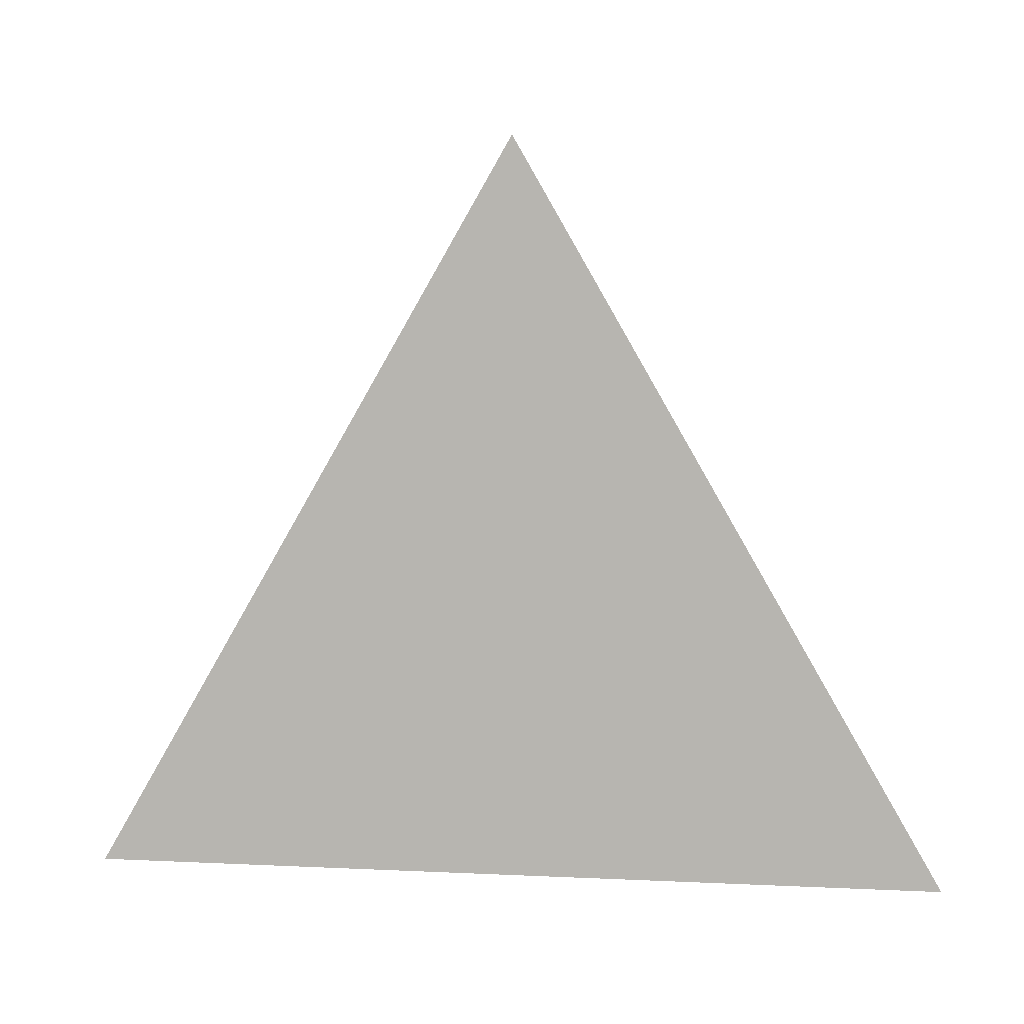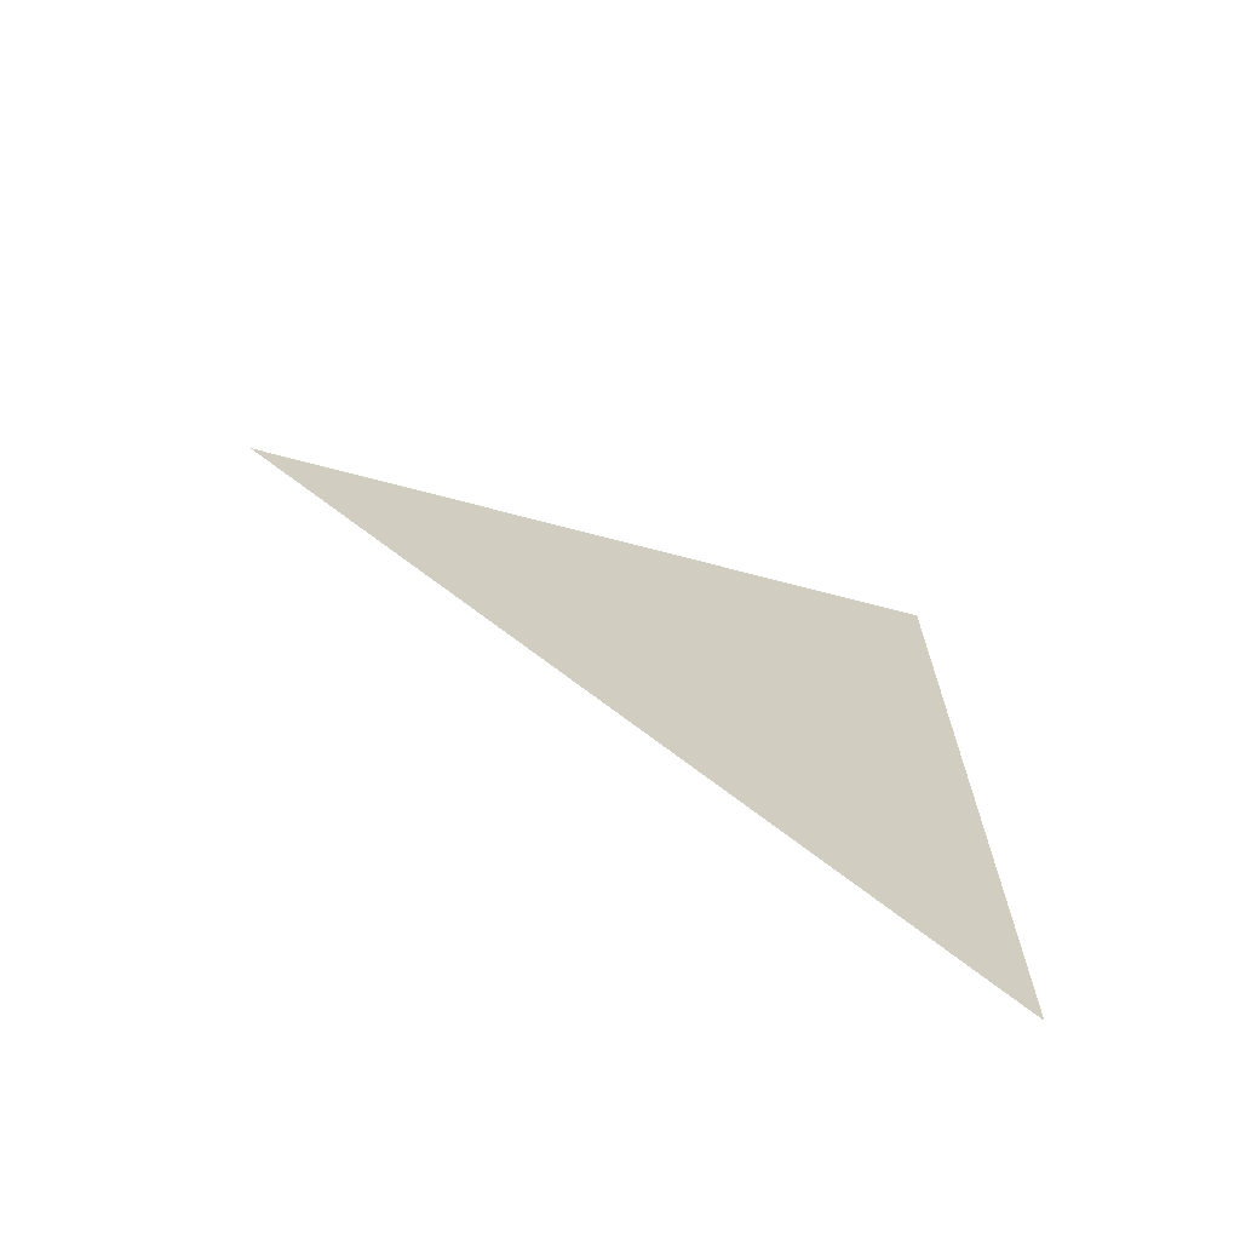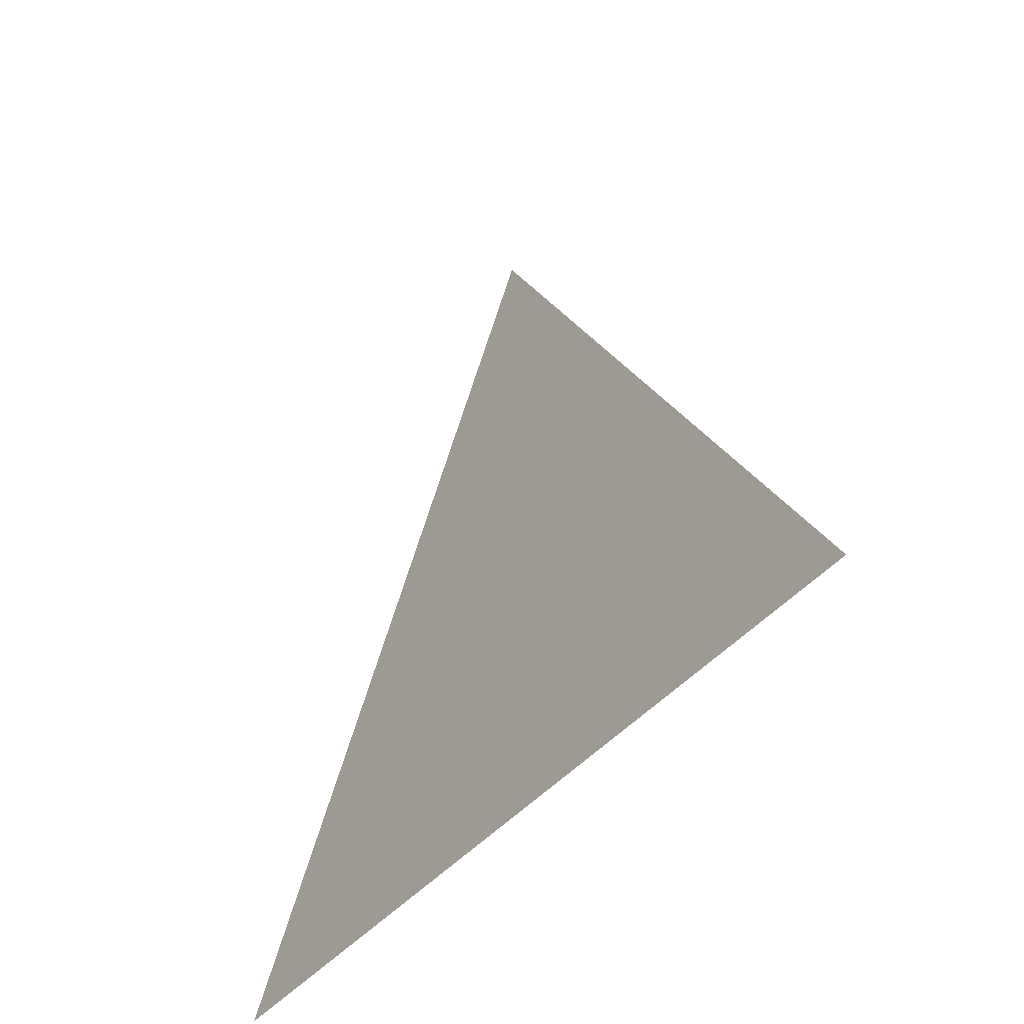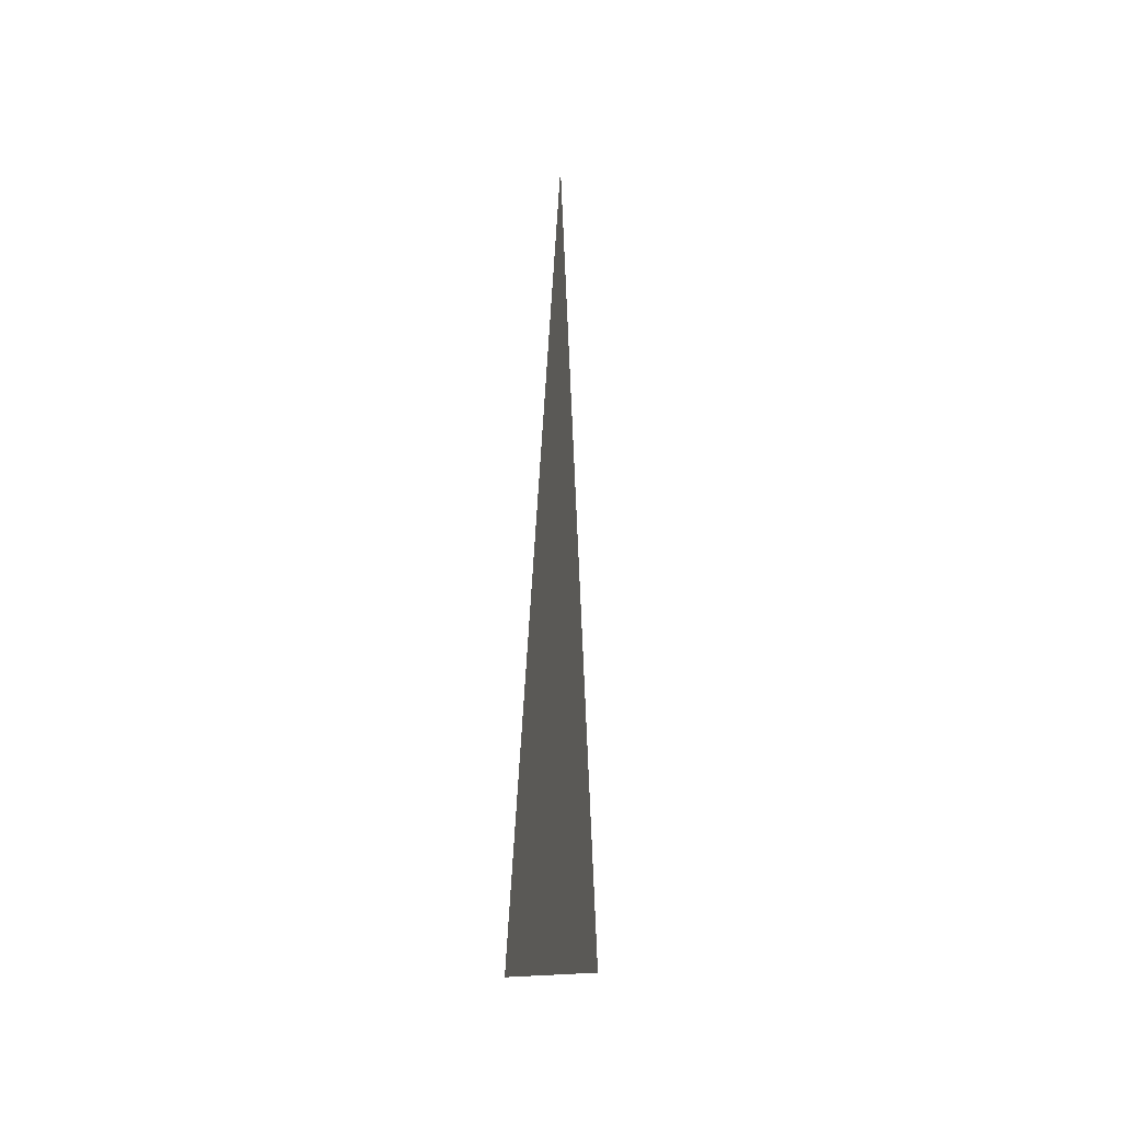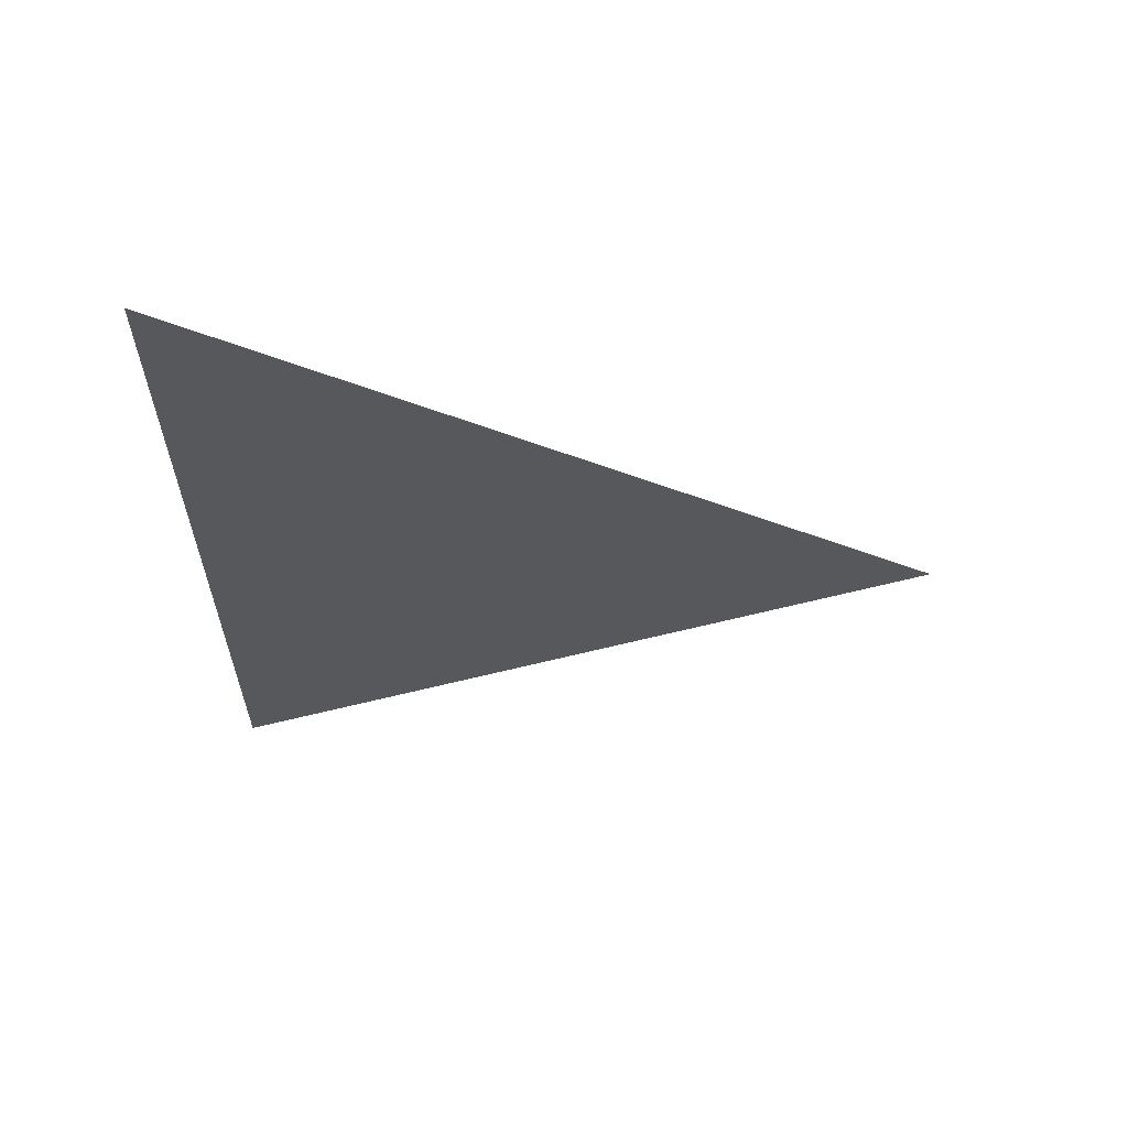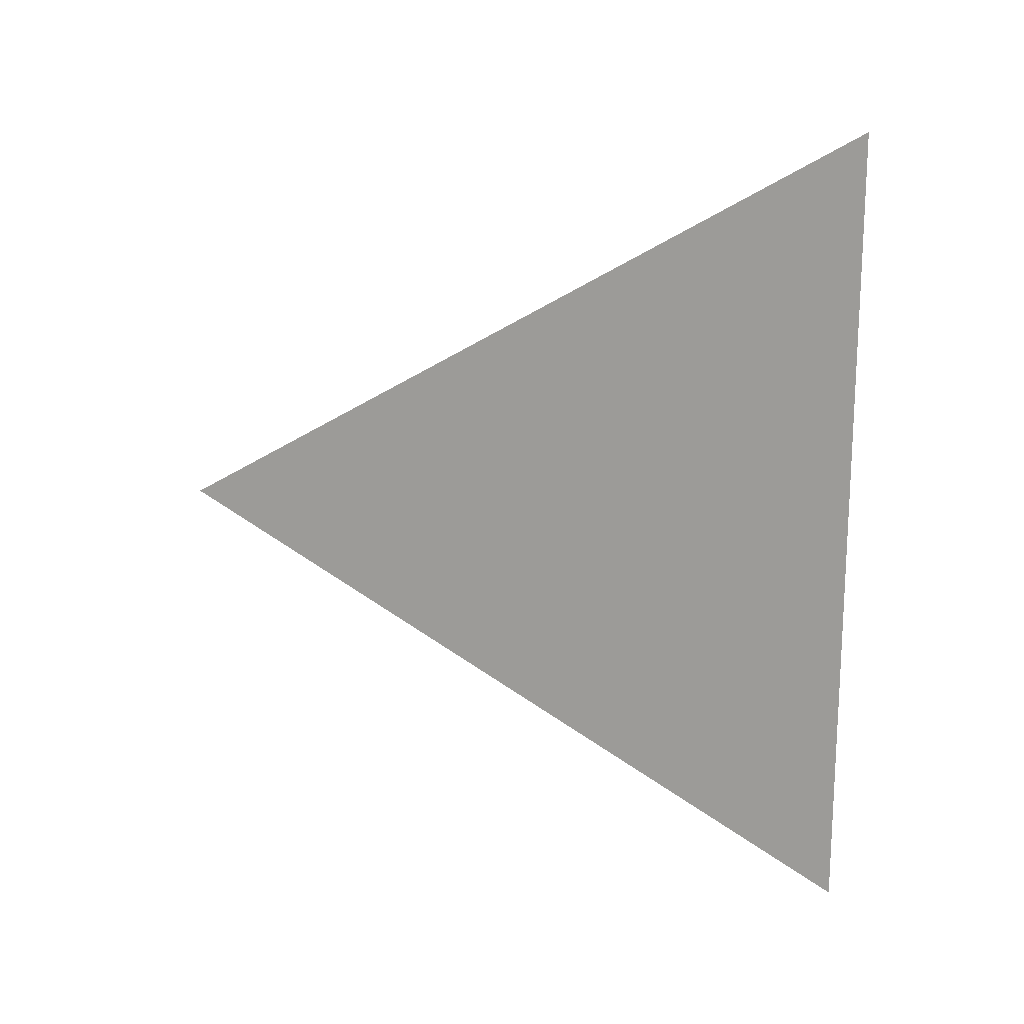
<metadata>
{"format":"obj","ext":"obj","renderer":"f3d","projection":"perspective","resolution":1024,"background":"white","views":[{"elev":6.7,"azim":98.1,"up":"+Y"},{"elev":-68.2,"azim":-116.6,"up":"+Z"},{"elev":-43.5,"azim":143.3,"up":"+Y"},{"elev":-9.5,"azim":5.3,"up":"+Y"},{"elev":61.3,"azim":91.8,"up":"+Z"},{"elev":17.1,"azim":-76.9,"up":"+Z"}]}
</metadata>
<code>
v -0.05252 1.343 0.8154
v -0.05252 1.268 0.8587
v -0.05252 1.268 0.7721
g group_17535840_140627854332640
f 1 2 3

</code>
